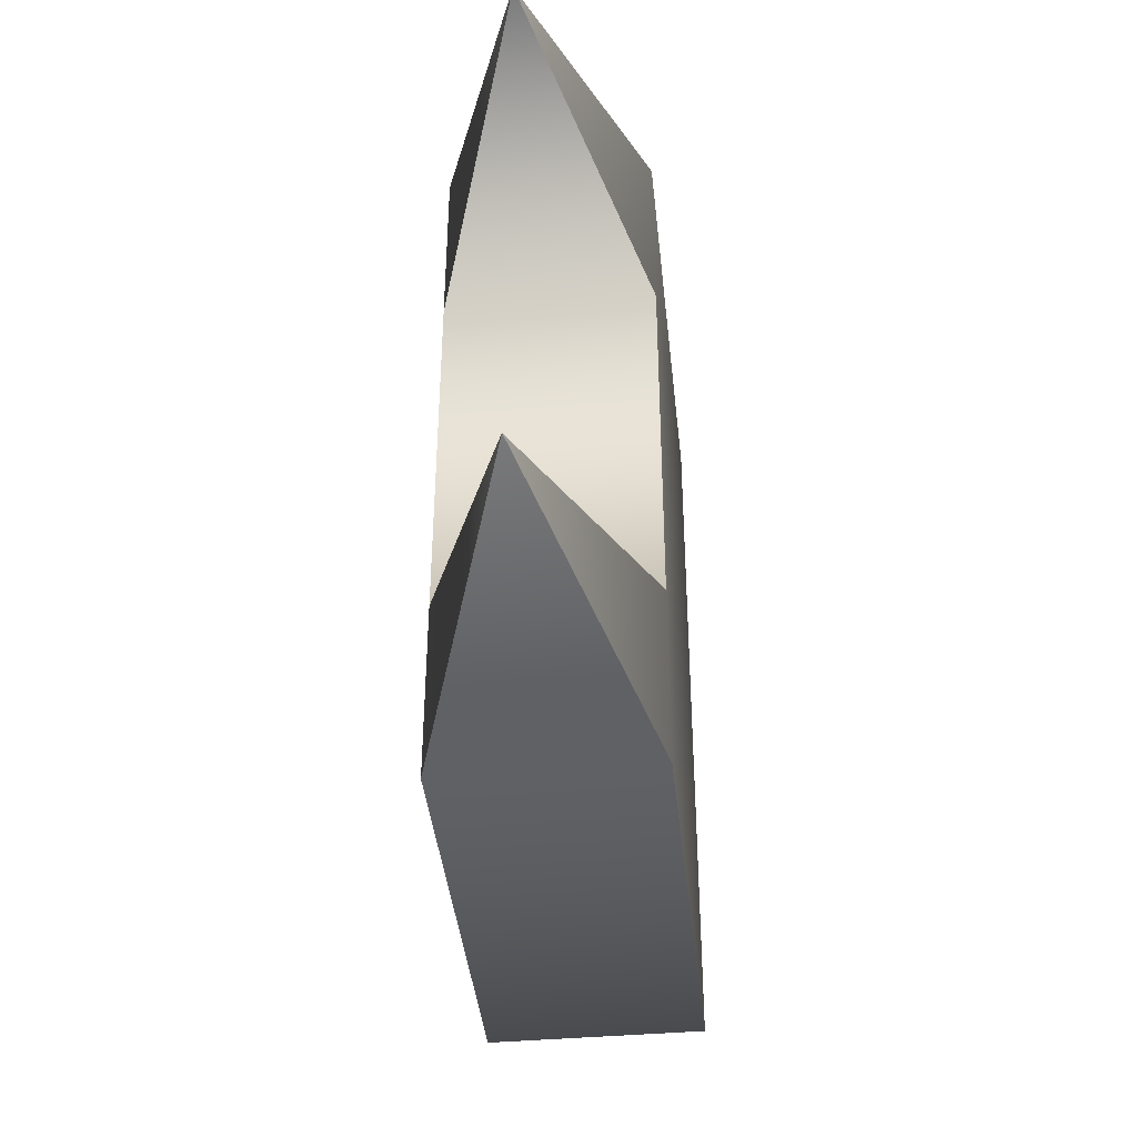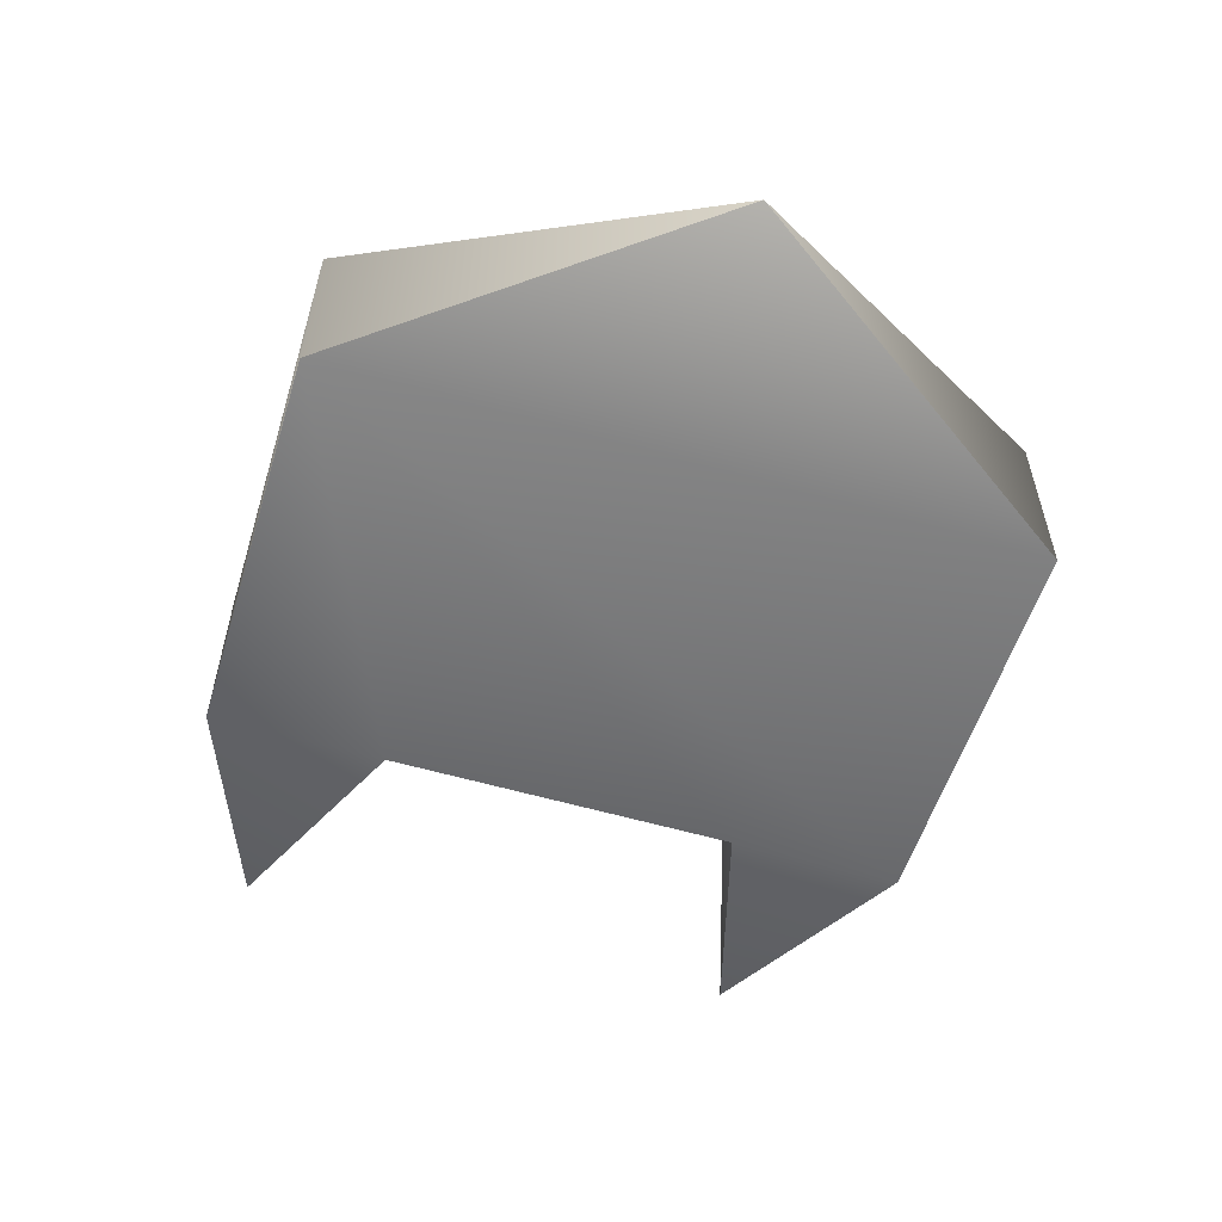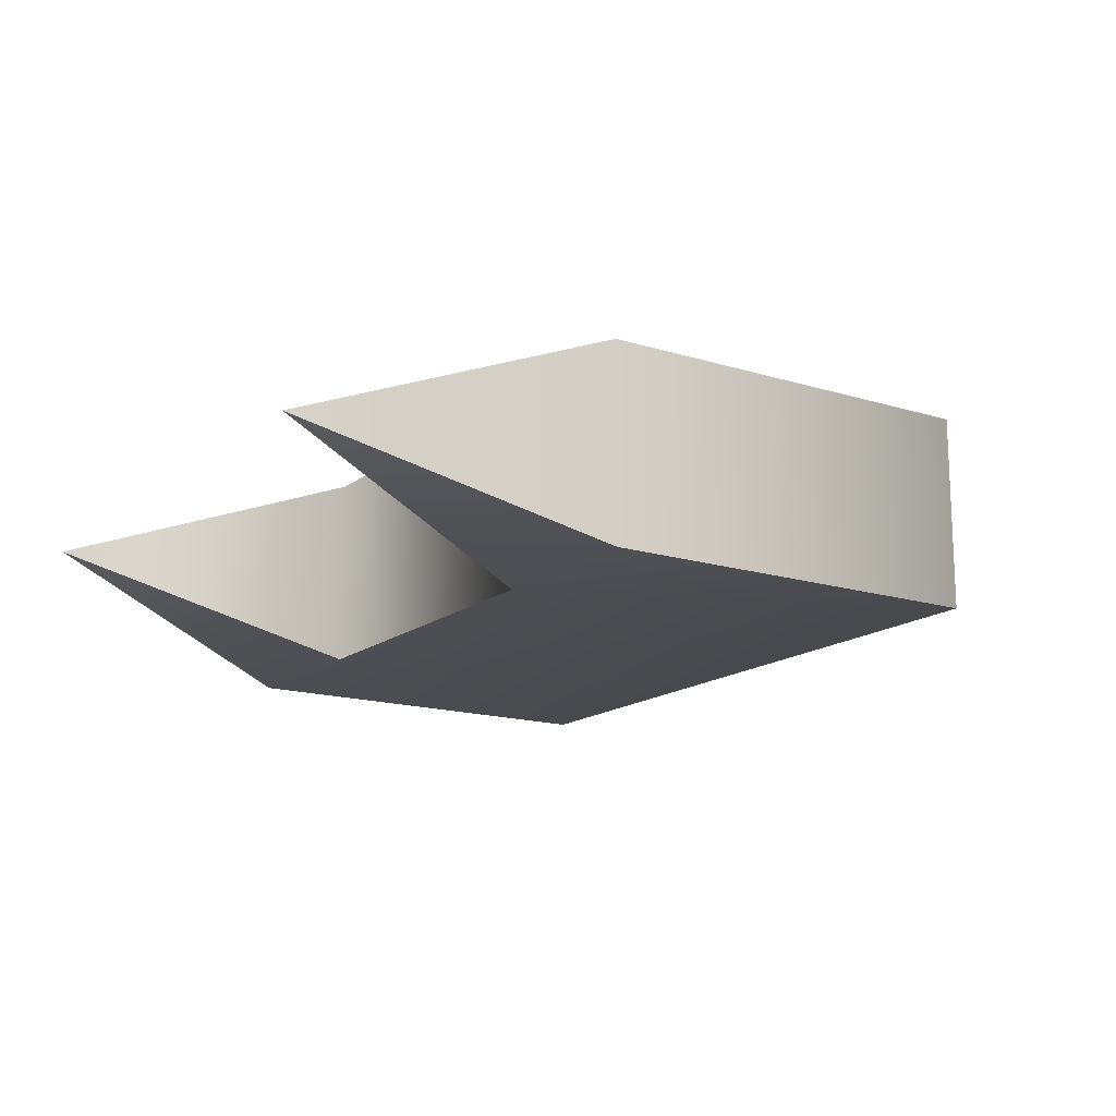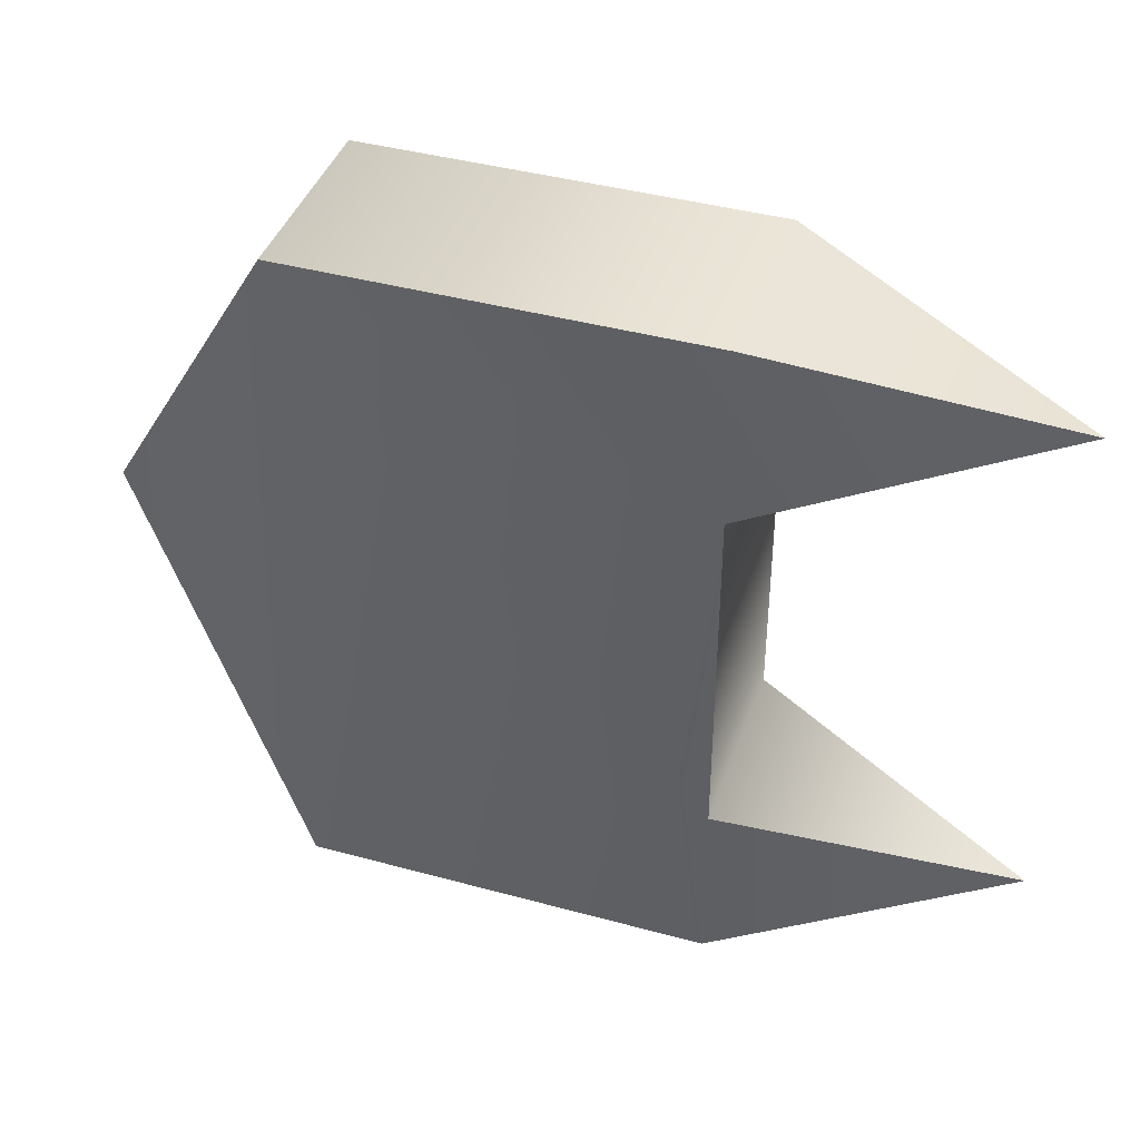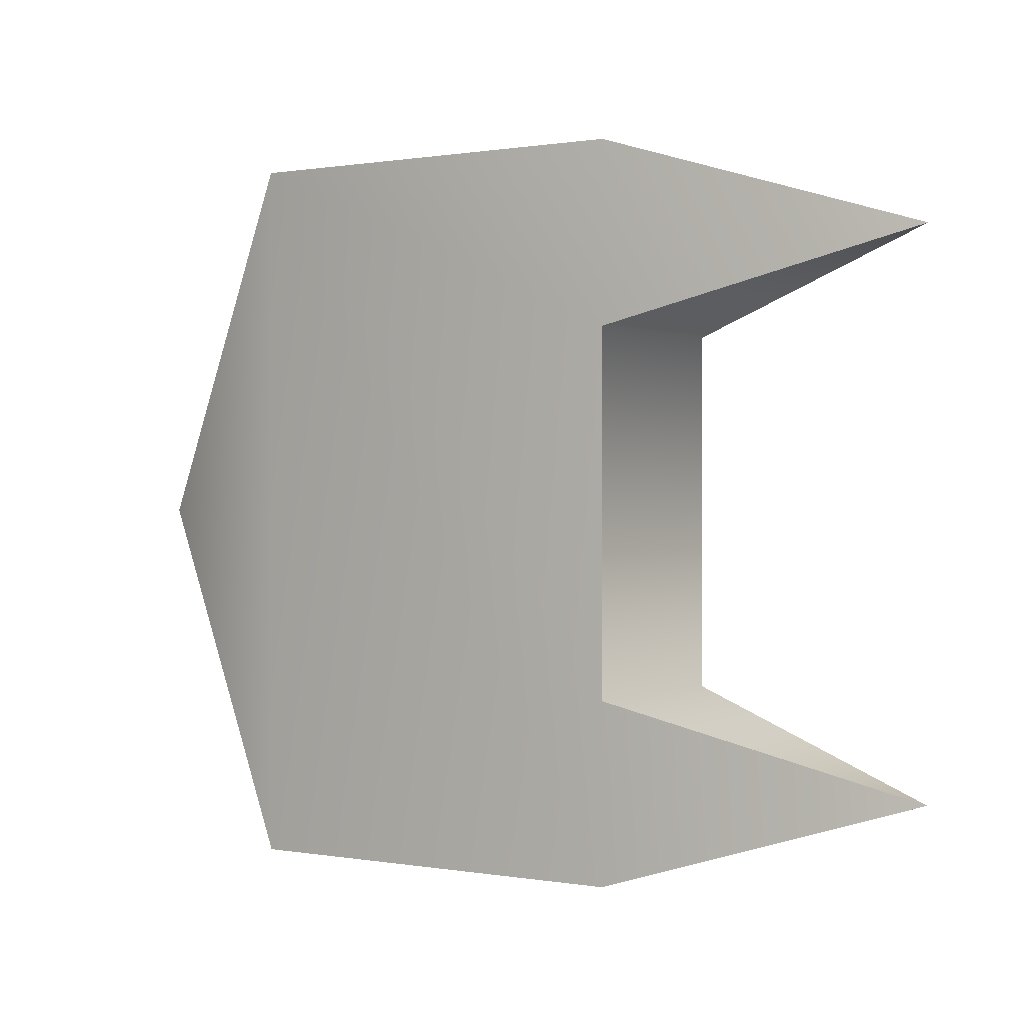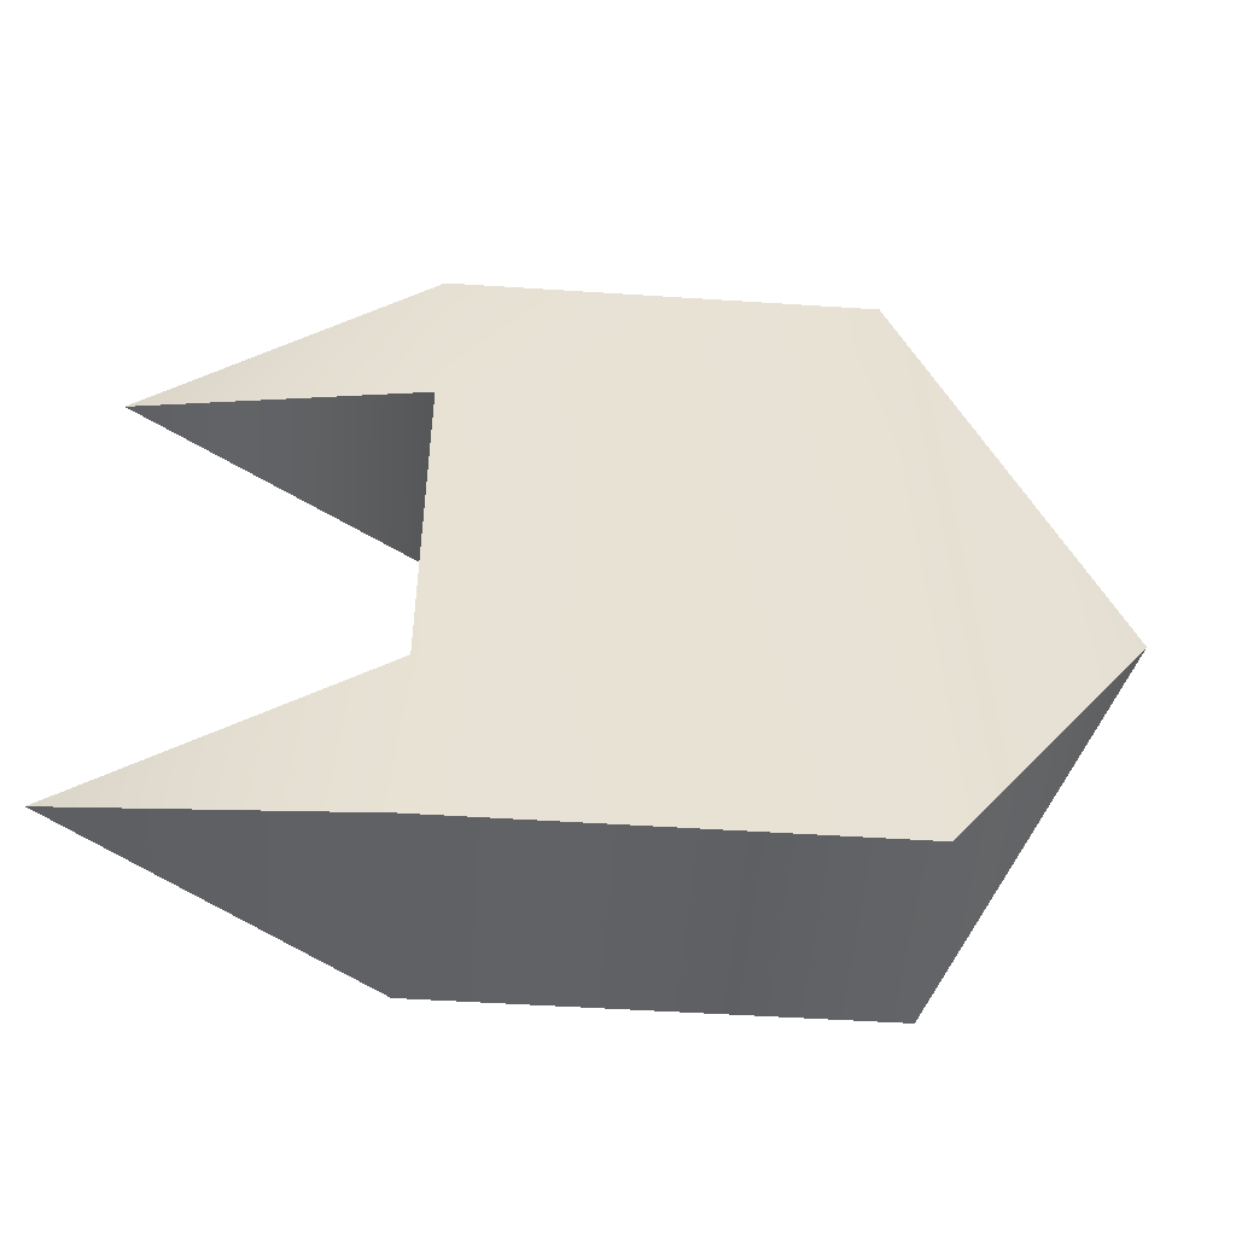
<metadata>
{"format":"obj","ext":"obj","renderer":"f3d","projection":"perspective","resolution":1024,"background":"white","views":[{"elev":-41.1,"azim":-84.0,"up":"+Z"},{"elev":-55.8,"azim":72.9,"up":"+Y"},{"elev":-15.6,"azim":-33.0,"up":"+Y"},{"elev":41.1,"azim":-161.6,"up":"+Z"},{"elev":0.5,"azim":-146.5,"up":"+Z"},{"elev":-50.5,"azim":-4.1,"up":"+Z"}]}
</metadata>
<code>
v -0.5 -0.5 -0.4523
v -0.5 0.5 1.356
v -0.5 0.5 -0.4523
v -0.5 0.5 -1.35
v 1.56 -0.5 -1.35
v -0.5 -0.5 -1.35
v -1.961 0 -0.9013
v 1.56 0.5 -1.35
v 2.665 0 0.4517
v -0.5 -0.5 1.356
v -0.5 0.5 2.254
v 1.56 0.5 2.254
v 1.56 -0.5 2.254
v -0.5 -0.5 2.254
v -1.961 0 1.805
f 3 10 2
f 1 3 7
f 3 4 7
f 6 7 4
f 6 1 7
f 5 8 9
f 9 8 12
f 10 15 2
f 2 15 11
f 14 15 10
f 6 13 1
f 1 13 10
f 13 14 10
f 11 13 12
f 12 8 4
f 9 13 5
f 13 9 12
f 14 11 15
f 14 13 11
f 10 3 1
f 4 3 12
f 3 2 12
f 12 2 11
f 6 5 13
f 6 8 5
f 6 4 8

</code>
